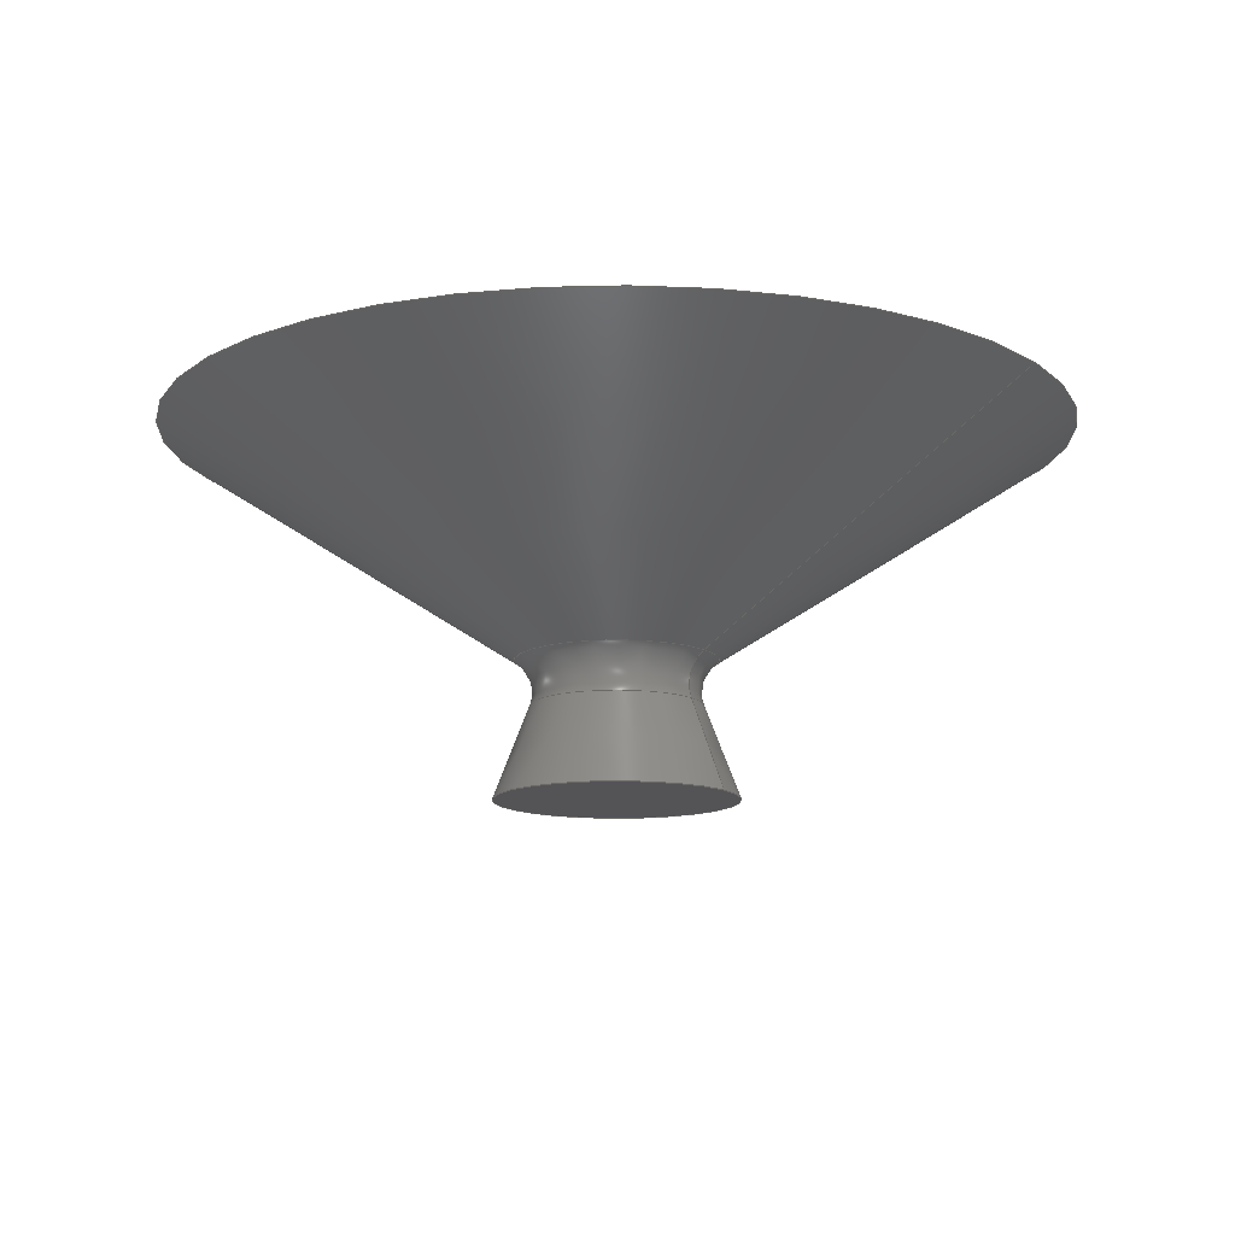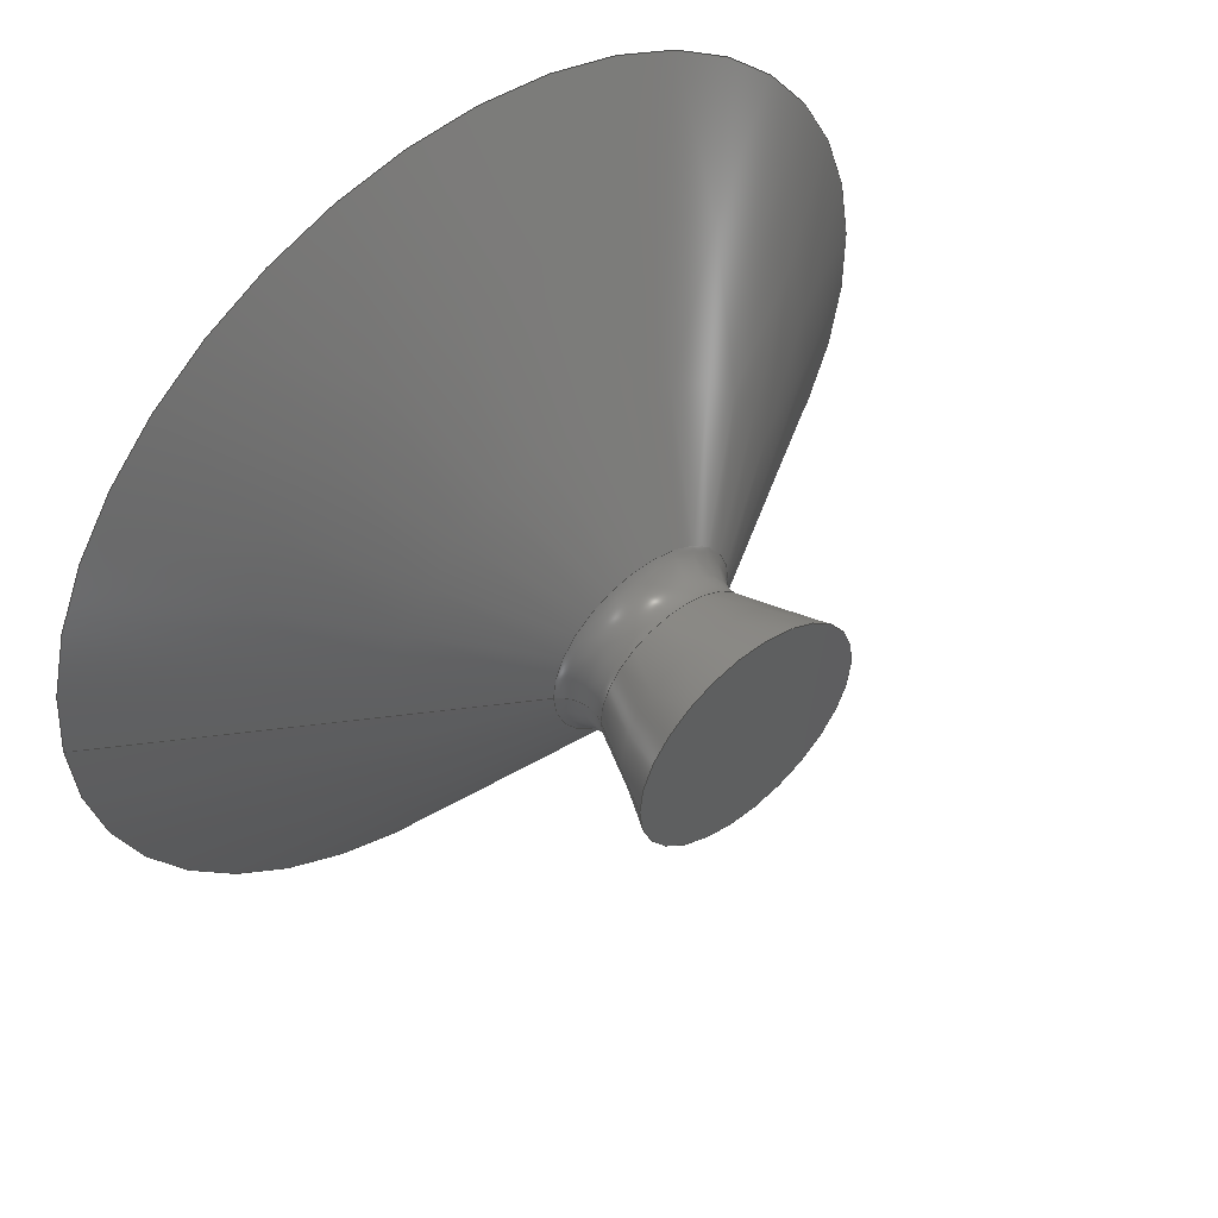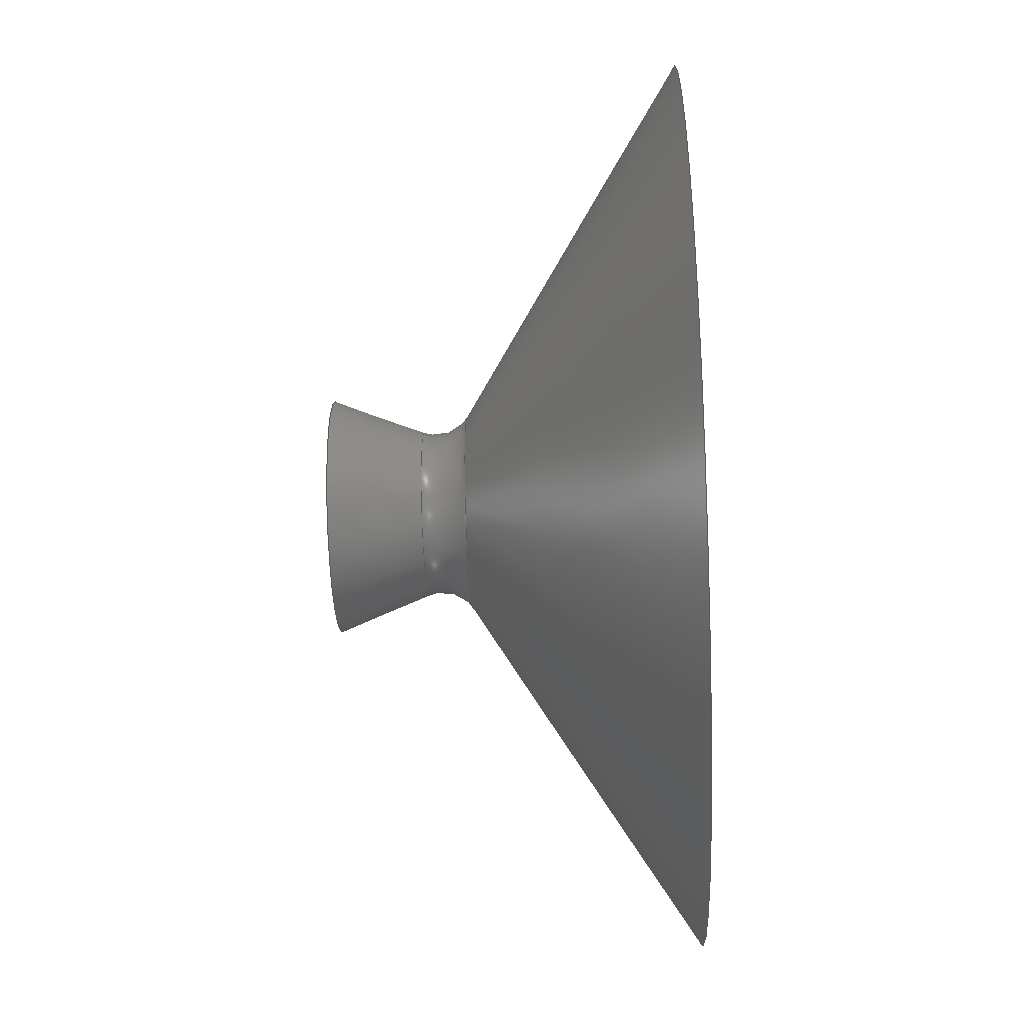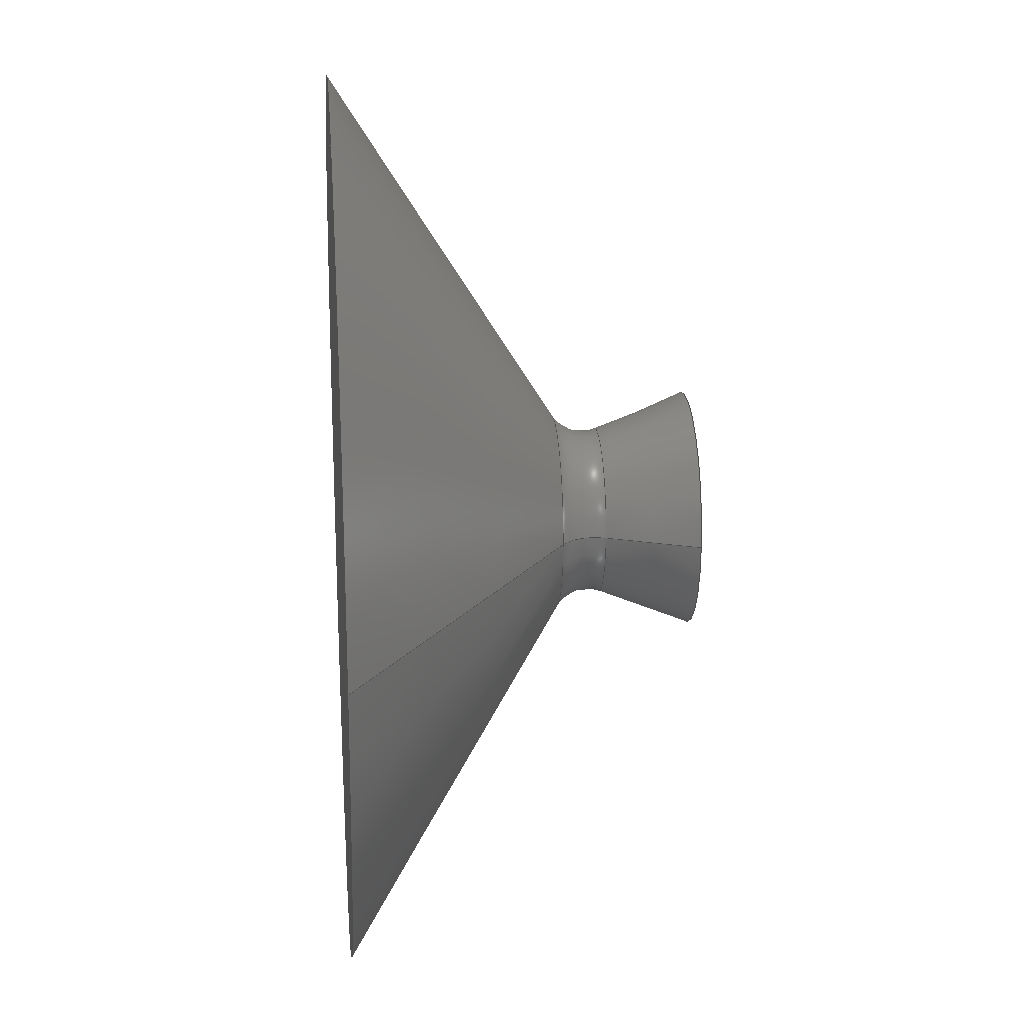
<metadata>
{"format":"step","ext":"stp","renderer":"f3d","projection":"perspective","resolution":1024,"background":"white","views":[{"elev":-12.5,"azim":33.4,"up":"+Z"},{"elev":51.8,"azim":139.7,"up":"+Y"},{"elev":-47.0,"azim":-87.5,"up":"+Y"},{"elev":20.0,"azim":85.2,"up":"+Y"}]}
</metadata>
<code>
ISO-10303-21;
DATA;
#1 = APPLICATION_PROTOCOL_DEFINITION('international standard',
  'automotive_design',2000,#2);
#2 = APPLICATION_CONTEXT(
  'core data for automotive mechanical design processes');
#3 = SHAPE_DEFINITION_REPRESENTATION(#4,#10);
#4 = PRODUCT_DEFINITION_SHAPE('','',#5);
#5 = PRODUCT_DEFINITION('design','',#6,#9);
#6 = PRODUCT_DEFINITION_FORMATION('','',#7);
#7 = PRODUCT('Body','Body','',(#8));
#8 = PRODUCT_CONTEXT('',#2,'mechanical');
#9 = PRODUCT_DEFINITION_CONTEXT('part definition',#2,'design');
#10 = ADVANCED_BREP_SHAPE_REPRESENTATION('',(#11,#15),#212);
#11 = AXIS2_PLACEMENT_3D('',#12,#13,#14);
#12 = CARTESIAN_POINT('',(0,0,0));
#13 = DIRECTION('',(0,0,1));
#14 = DIRECTION('',(1,0,-0));
#15 = MANIFOLD_SOLID_BREP('',#16);
#16 = CLOSED_SHELL('',(#17,#53,#104,#156,#208));
#17 = ADVANCED_FACE('',(#18),#31,.T.);
#18 = FACE_BOUND('',#19,.F.);
#19 = EDGE_LOOP('',(#20));
#20 = ORIENTED_EDGE('',*,*,#21,.F.);
#21 = EDGE_CURVE('',#22,#22,#24,.T.);
#22 = VERTEX_POINT('',#23);
#23 = CARTESIAN_POINT('',(0.004,0,0));
#24 = SURFACE_CURVE('',#25,(#30,#42),.PCURVE_S1);
#25 = CIRCLE('',#26,0.004);
#26 = AXIS2_PLACEMENT_3D('',#27,#28,#29);
#27 = CARTESIAN_POINT('',(0,0,0));
#28 = DIRECTION('',(0,-6.661e-16,-1));
#29 = DIRECTION('',(1,0,0));
#30 = PCURVE('',#31,#36);
#31 = PLANE('',#32);
#32 = AXIS2_PLACEMENT_3D('',#33,#34,#35);
#33 = CARTESIAN_POINT('',(0,0,0));
#34 = DIRECTION('',(0,-6.661e-16,-1));
#35 = DIRECTION('',(1,-0,0));
#36 = DEFINITIONAL_REPRESENTATION('',(#37),#41);
#37 = CIRCLE('',#38,0.004);
#38 = AXIS2_PLACEMENT_2D('',#39,#40);
#39 = CARTESIAN_POINT('',(0,0));
#40 = DIRECTION('',(1,-0));
#41 = ( GEOMETRIC_REPRESENTATION_CONTEXT(2) 
PARAMETRIC_REPRESENTATION_CONTEXT() REPRESENTATION_CONTEXT('2D SPACE',''
  ) );
#42 = PCURVE('',#43,#48);
#43 = CONICAL_SURFACE('',#44,0.004,0.3683);
#44 = AXIS2_PLACEMENT_3D('',#45,#46,#47);
#45 = CARTESIAN_POINT('',(0,0,0));
#46 = DIRECTION('',(-0,-6.661e-16,-1));
#47 = DIRECTION('',(1,0,0));
#48 = DEFINITIONAL_REPRESENTATION('',(#49),#52);
#49 = B_SPLINE_CURVE_WITH_KNOTS('',1,(#50,#51),.UNSPECIFIED.,.F.,.F.,(2,
    2),(0,6.283),.PIECEWISE_BEZIER_KNOTS.);
#50 = CARTESIAN_POINT('',(0,0));
#51 = CARTESIAN_POINT('',(6.283,0));
#52 = ( GEOMETRIC_REPRESENTATION_CONTEXT(2) 
PARAMETRIC_REPRESENTATION_CONTEXT() REPRESENTATION_CONTEXT('2D SPACE',''
  ) );
#53 = ADVANCED_FACE('',(#54),#43,.T.);
#54 = FACE_BOUND('',#55,.F.);
#55 = EDGE_LOOP('',(#56,#57,#78,#103));
#56 = ORIENTED_EDGE('',*,*,#21,.T.);
#57 = ORIENTED_EDGE('',*,*,#58,.T.);
#58 = EDGE_CURVE('',#22,#59,#61,.T.);
#59 = VERTEX_POINT('',#60);
#60 = CARTESIAN_POINT('',(0.002824,2.029e-18,
    0.003046));
#61 = SEAM_CURVE('',#62,(#66,#72),.PCURVE_S1);
#62 = LINE('',#63,#64);
#63 = CARTESIAN_POINT('',(0.004,0,0));
#64 = VECTOR('',#65,0.001);
#65 = DIRECTION('',(-0.36,6.215e-16,0.933));
#66 = PCURVE('',#43,#67);
#67 = DEFINITIONAL_REPRESENTATION('',(#68),#71);
#68 = B_SPLINE_CURVE_WITH_KNOTS('',1,(#69,#70),.UNSPECIFIED.,.F.,.F.,(2,
    2),(0,3.265),.PIECEWISE_BEZIER_KNOTS.);
#69 = CARTESIAN_POINT('',(0,0));
#70 = CARTESIAN_POINT('',(0,-0.003046));
#71 = ( GEOMETRIC_REPRESENTATION_CONTEXT(2) 
PARAMETRIC_REPRESENTATION_CONTEXT() REPRESENTATION_CONTEXT('2D SPACE',''
  ) );
#72 = PCURVE('',#43,#73);
#73 = DEFINITIONAL_REPRESENTATION('',(#74),#77);
#74 = B_SPLINE_CURVE_WITH_KNOTS('',1,(#75,#76),.UNSPECIFIED.,.F.,.F.,(2,
    2),(0,3.265),.PIECEWISE_BEZIER_KNOTS.);
#75 = CARTESIAN_POINT('',(6.283,0));
#76 = CARTESIAN_POINT('',(6.283,-0.003046));
#77 = ( GEOMETRIC_REPRESENTATION_CONTEXT(2) 
PARAMETRIC_REPRESENTATION_CONTEXT() REPRESENTATION_CONTEXT('2D SPACE',''
  ) );
#78 = ORIENTED_EDGE('',*,*,#79,.F.);
#79 = EDGE_CURVE('',#59,#59,#80,.T.);
#80 = SURFACE_CURVE('',#81,(#86,#92),.PCURVE_S1);
#81 = CIRCLE('',#82,0.002824);
#82 = AXIS2_PLACEMENT_3D('',#83,#84,#85);
#83 = CARTESIAN_POINT('',(0,2.029e-18,0.003046));
#84 = DIRECTION('',(0,-6.661e-16,-1));
#85 = DIRECTION('',(1,0,0));
#86 = PCURVE('',#43,#87);
#87 = DEFINITIONAL_REPRESENTATION('',(#88),#91);
#88 = B_SPLINE_CURVE_WITH_KNOTS('',1,(#89,#90),.UNSPECIFIED.,.F.,.F.,(2,
    2),(0,6.283),.PIECEWISE_BEZIER_KNOTS.);
#89 = CARTESIAN_POINT('',(0,-0.003046));
#90 = CARTESIAN_POINT('',(6.283,-0.003046));
#91 = ( GEOMETRIC_REPRESENTATION_CONTEXT(2) 
PARAMETRIC_REPRESENTATION_CONTEXT() REPRESENTATION_CONTEXT('2D SPACE',''
  ) );
#92 = PCURVE('',#93,#98);
#93 = TOROIDAL_SURFACE('',#94,0.004,0.00126);
#94 = AXIS2_PLACEMENT_3D('',#95,#96,#97);
#95 = CARTESIAN_POINT('',(0,2.331e-18,0.0035));
#96 = DIRECTION('',(0,6.661e-16,1));
#97 = DIRECTION('',(1,0,0));
#98 = DEFINITIONAL_REPRESENTATION('',(#99),#102);
#99 = B_SPLINE_CURVE_WITH_KNOTS('',1,(#100,#101),.UNSPECIFIED.,.F.,.F.,(
    2,2),(0,6.283),.PIECEWISE_BEZIER_KNOTS.);
#100 = CARTESIAN_POINT('',(0,3.51));
#101 = CARTESIAN_POINT('',(-6.283,3.51));
#102 = ( GEOMETRIC_REPRESENTATION_CONTEXT(2) 
PARAMETRIC_REPRESENTATION_CONTEXT() REPRESENTATION_CONTEXT('2D SPACE',''
  ) );
#103 = ORIENTED_EDGE('',*,*,#58,.F.);
#104 = ADVANCED_FACE('',(#105),#93,.F.);
#105 = FACE_BOUND('',#106,.T.);
#106 = EDGE_LOOP('',(#107,#134,#154,#155));
#107 = ORIENTED_EDGE('',*,*,#108,.T.);
#108 = EDGE_CURVE('',#109,#109,#111,.T.);
#109 = VERTEX_POINT('',#110);
#110 = CARTESIAN_POINT('',(0.003323,3.039e-18,
    0.004563));
#111 = SURFACE_CURVE('',#112,(#117,#123),.PCURVE_S1);
#112 = CIRCLE('',#113,0.003323);
#113 = AXIS2_PLACEMENT_3D('',#114,#115,#116);
#114 = CARTESIAN_POINT('',(0,3.039e-18,0.004563));
#115 = DIRECTION('',(0,-6.661e-16,-1));
#116 = DIRECTION('',(1,0,0));
#117 = PCURVE('',#93,#118);
#118 = DEFINITIONAL_REPRESENTATION('',(#119),#122);
#119 = B_SPLINE_CURVE_WITH_KNOTS('',1,(#120,#121),.UNSPECIFIED.,.F.,.F.,
  (2,2),(0,6.283),.PIECEWISE_BEZIER_KNOTS.);
#120 = CARTESIAN_POINT('',(0,2.138));
#121 = CARTESIAN_POINT('',(-6.283,2.138));
#122 = ( GEOMETRIC_REPRESENTATION_CONTEXT(2) 
PARAMETRIC_REPRESENTATION_CONTEXT() REPRESENTATION_CONTEXT('2D SPACE',''
  ) );
#123 = PCURVE('',#124,#129);
#124 = CONICAL_SURFACE('',#125,0.015,1.004);
#125 = AXIS2_PLACEMENT_3D('',#126,#127,#128);
#126 = CARTESIAN_POINT('',(0,7.994e-18,0.012));
#127 = DIRECTION('',(-0,6.661e-16,1));
#128 = DIRECTION('',(1,0,0));
#129 = DEFINITIONAL_REPRESENTATION('',(#130),#133);
#130 = B_SPLINE_CURVE_WITH_KNOTS('',1,(#131,#132),.UNSPECIFIED.,.F.,.F.,
  (2,2),(0,6.283),.PIECEWISE_BEZIER_KNOTS.);
#131 = CARTESIAN_POINT('',(0,-0.007437));
#132 = CARTESIAN_POINT('',(-6.283,-0.007437));
#133 = ( GEOMETRIC_REPRESENTATION_CONTEXT(2) 
PARAMETRIC_REPRESENTATION_CONTEXT() REPRESENTATION_CONTEXT('2D SPACE',''
  ) );
#134 = ORIENTED_EDGE('',*,*,#135,.T.);
#135 = EDGE_CURVE('',#109,#59,#136,.T.);
#136 = SEAM_CURVE('',#137,(#142,#148),.PCURVE_S1);
#137 = CIRCLE('',#138,0.00126);
#138 = AXIS2_PLACEMENT_3D('',#139,#140,#141);
#139 = CARTESIAN_POINT('',(0.004,2.331e-18,0.0035));
#140 = DIRECTION('',(0,-1,6.661e-16));
#141 = DIRECTION('',(1,0,0));
#142 = PCURVE('',#93,#143);
#143 = DEFINITIONAL_REPRESENTATION('',(#144),#147);
#144 = B_SPLINE_CURVE_WITH_KNOTS('',1,(#145,#146),.UNSPECIFIED.,.F.,.F.,
  (2,2),(2.138,3.51),.PIECEWISE_BEZIER_KNOTS.);
#145 = CARTESIAN_POINT('',(0,2.138));
#146 = CARTESIAN_POINT('',(0,3.51));
#147 = ( GEOMETRIC_REPRESENTATION_CONTEXT(2) 
PARAMETRIC_REPRESENTATION_CONTEXT() REPRESENTATION_CONTEXT('2D SPACE',''
  ) );
#148 = PCURVE('',#93,#149);
#149 = DEFINITIONAL_REPRESENTATION('',(#150),#153);
#150 = B_SPLINE_CURVE_WITH_KNOTS('',1,(#151,#152),.UNSPECIFIED.,.F.,.F.,
  (2,2),(2.138,3.51),.PIECEWISE_BEZIER_KNOTS.);
#151 = CARTESIAN_POINT('',(-6.283,2.138));
#152 = CARTESIAN_POINT('',(-6.283,3.51));
#153 = ( GEOMETRIC_REPRESENTATION_CONTEXT(2) 
PARAMETRIC_REPRESENTATION_CONTEXT() REPRESENTATION_CONTEXT('2D SPACE',''
  ) );
#154 = ORIENTED_EDGE('',*,*,#79,.F.);
#155 = ORIENTED_EDGE('',*,*,#135,.F.);
#156 = ADVANCED_FACE('',(#157),#124,.T.);
#157 = FACE_BOUND('',#158,.T.);
#158 = EDGE_LOOP('',(#159,#187,#206,#207));
#159 = ORIENTED_EDGE('',*,*,#160,.T.);
#160 = EDGE_CURVE('',#161,#161,#163,.T.);
#161 = VERTEX_POINT('',#162);
#162 = CARTESIAN_POINT('',(0.015,7.994e-18,0.012));
#163 = SURFACE_CURVE('',#164,(#169,#175),.PCURVE_S1);
#164 = CIRCLE('',#165,0.015);
#165 = AXIS2_PLACEMENT_3D('',#166,#167,#168);
#166 = CARTESIAN_POINT('',(0,7.994e-18,0.012));
#167 = DIRECTION('',(0,-6.661e-16,-1));
#168 = DIRECTION('',(1,0,0));
#169 = PCURVE('',#124,#170);
#170 = DEFINITIONAL_REPRESENTATION('',(#171),#174);
#171 = B_SPLINE_CURVE_WITH_KNOTS('',1,(#172,#173),.UNSPECIFIED.,.F.,.F.,
  (2,2),(0,6.283),.PIECEWISE_BEZIER_KNOTS.);
#172 = CARTESIAN_POINT('',(0,0));
#173 = CARTESIAN_POINT('',(-6.283,0));
#174 = ( GEOMETRIC_REPRESENTATION_CONTEXT(2) 
PARAMETRIC_REPRESENTATION_CONTEXT() REPRESENTATION_CONTEXT('2D SPACE',''
  ) );
#175 = PCURVE('',#176,#181);
#176 = PLANE('',#177);
#177 = AXIS2_PLACEMENT_3D('',#178,#179,#180);
#178 = CARTESIAN_POINT('',(0,7.994e-18,0.012));
#179 = DIRECTION('',(0,-6.661e-16,-1));
#180 = DIRECTION('',(1,-0,0));
#181 = DEFINITIONAL_REPRESENTATION('',(#182),#186);
#182 = CIRCLE('',#183,0.015);
#183 = AXIS2_PLACEMENT_2D('',#184,#185);
#184 = CARTESIAN_POINT('',(0,0));
#185 = DIRECTION('',(1,-0));
#186 = ( GEOMETRIC_REPRESENTATION_CONTEXT(2) 
PARAMETRIC_REPRESENTATION_CONTEXT() REPRESENTATION_CONTEXT('2D SPACE',''
  ) );
#187 = ORIENTED_EDGE('',*,*,#188,.T.);
#188 = EDGE_CURVE('',#161,#109,#189,.T.);
#189 = SEAM_CURVE('',#190,(#194,#200),.PCURVE_S1);
#190 = LINE('',#191,#192);
#191 = CARTESIAN_POINT('',(0.015,7.994e-18,0.012));
#192 = VECTOR('',#193,0.001);
#193 = DIRECTION('',(-0.8434,-3.579e-16,-0.5372)
  );
#194 = PCURVE('',#124,#195);
#195 = DEFINITIONAL_REPRESENTATION('',(#196),#199);
#196 = B_SPLINE_CURVE_WITH_KNOTS('',1,(#197,#198),.UNSPECIFIED.,.F.,.F.,
  (2,2),(0,13.84),.PIECEWISE_BEZIER_KNOTS.);
#197 = CARTESIAN_POINT('',(0,0));
#198 = CARTESIAN_POINT('',(0,-0.007437));
#199 = ( GEOMETRIC_REPRESENTATION_CONTEXT(2) 
PARAMETRIC_REPRESENTATION_CONTEXT() REPRESENTATION_CONTEXT('2D SPACE',''
  ) );
#200 = PCURVE('',#124,#201);
#201 = DEFINITIONAL_REPRESENTATION('',(#202),#205);
#202 = B_SPLINE_CURVE_WITH_KNOTS('',1,(#203,#204),.UNSPECIFIED.,.F.,.F.,
  (2,2),(0,13.84),.PIECEWISE_BEZIER_KNOTS.);
#203 = CARTESIAN_POINT('',(-6.283,0));
#204 = CARTESIAN_POINT('',(-6.283,-0.007437));
#205 = ( GEOMETRIC_REPRESENTATION_CONTEXT(2) 
PARAMETRIC_REPRESENTATION_CONTEXT() REPRESENTATION_CONTEXT('2D SPACE',''
  ) );
#206 = ORIENTED_EDGE('',*,*,#108,.F.);
#207 = ORIENTED_EDGE('',*,*,#188,.F.);
#208 = ADVANCED_FACE('',(#209),#176,.F.);
#209 = FACE_BOUND('',#210,.T.);
#210 = EDGE_LOOP('',(#211));
#211 = ORIENTED_EDGE('',*,*,#160,.F.);
#212 = ( GEOMETRIC_REPRESENTATION_CONTEXT(3) 
GLOBAL_UNCERTAINTY_ASSIGNED_CONTEXT((#216)) GLOBAL_UNIT_ASSIGNED_CONTEXT
((#213,#214,#215)) REPRESENTATION_CONTEXT('Context #1',
  '3D Context with UNIT and UNCERTAINTY') );
#213 = ( LENGTH_UNIT() NAMED_UNIT(*) SI_UNIT($,.METRE.) );
#214 = ( NAMED_UNIT(*) PLANE_ANGLE_UNIT() SI_UNIT($,.RADIAN.) );
#215 = ( NAMED_UNIT(*) SI_UNIT($,.STERADIAN.) SOLID_ANGLE_UNIT() );
#216 = UNCERTAINTY_MEASURE_WITH_UNIT(LENGTH_MEASURE(1e-10),#213,
  'distance_accuracy_value','confusion accuracy');
#217 = PRODUCT_RELATED_PRODUCT_CATEGORY('part',$,(#7));
#218 = MECHANICAL_DESIGN_GEOMETRIC_PRESENTATION_REPRESENTATION('',(#219)
  ,#212);
#219 = STYLED_ITEM('color',(#220),#15);
#220 = PRESENTATION_STYLE_ASSIGNMENT((#221,#227));
#221 = SURFACE_STYLE_USAGE(.BOTH.,#222);
#222 = SURFACE_SIDE_STYLE('',(#223));
#223 = SURFACE_STYLE_FILL_AREA(#224);
#224 = FILL_AREA_STYLE('',(#225));
#225 = FILL_AREA_STYLE_COLOUR('',#226);
#226 = COLOUR_RGB('',0.8,0.8,0.8);
#227 = CURVE_STYLE('',#228,POSITIVE_LENGTH_MEASURE(0.1),#229);
#228 = DRAUGHTING_PRE_DEFINED_CURVE_FONT('continuous');
#229 = COLOUR_RGB('',0.09804,0.09804,
  0.09804);
ENDSEC;
END-ISO-10303-21;

</code>
